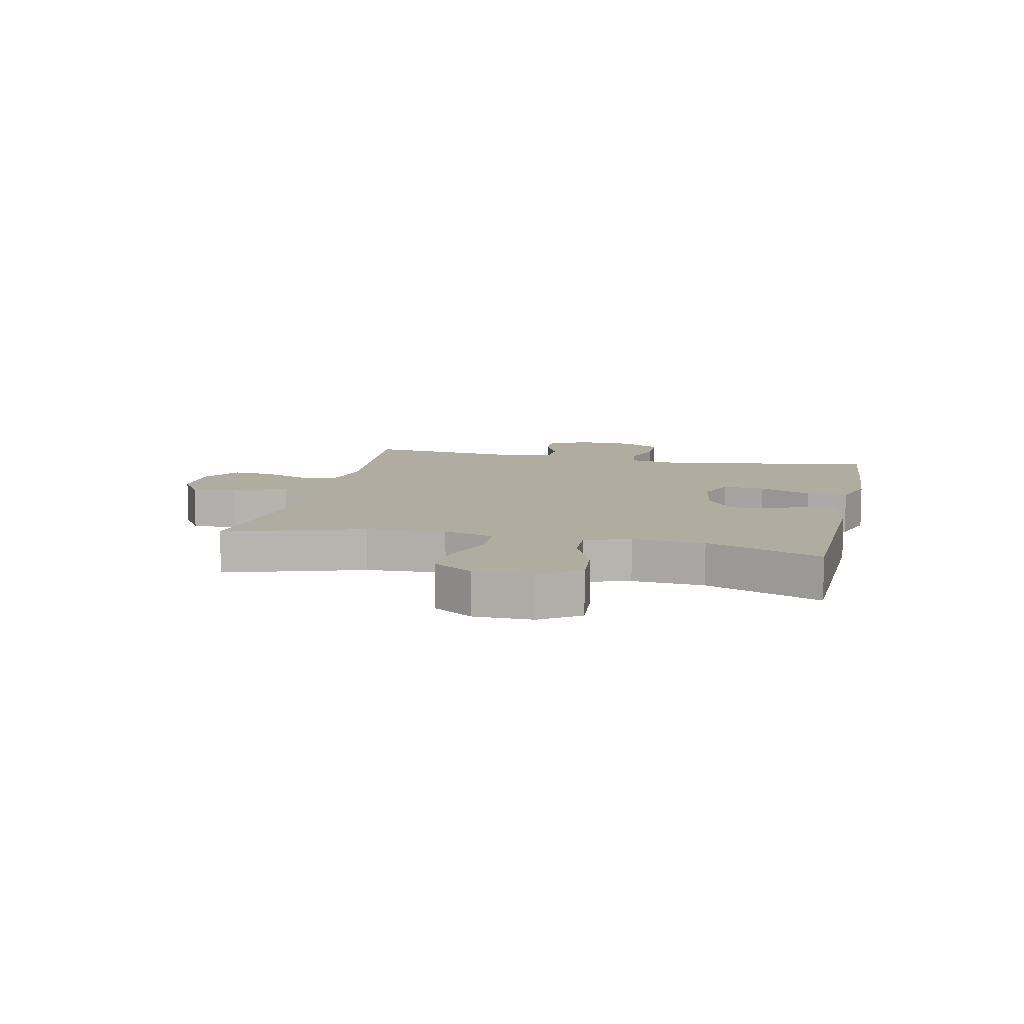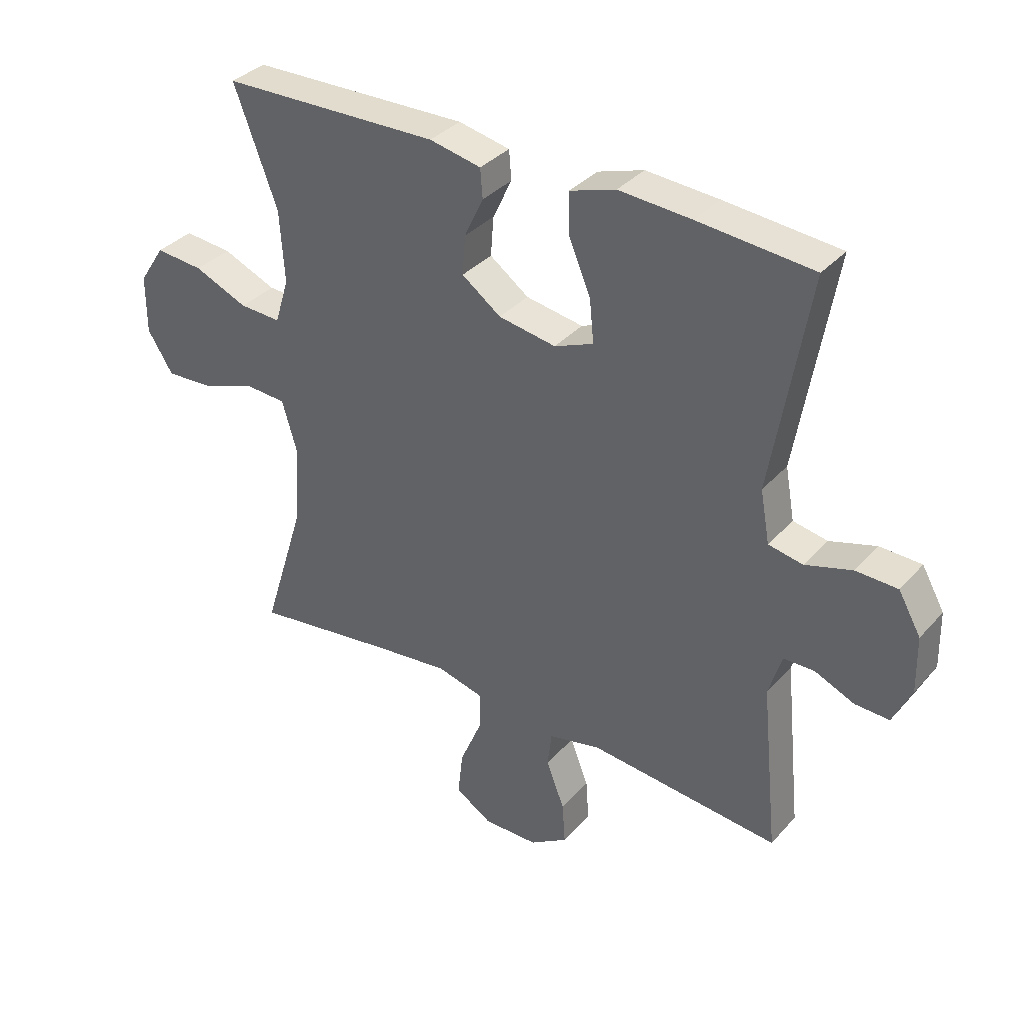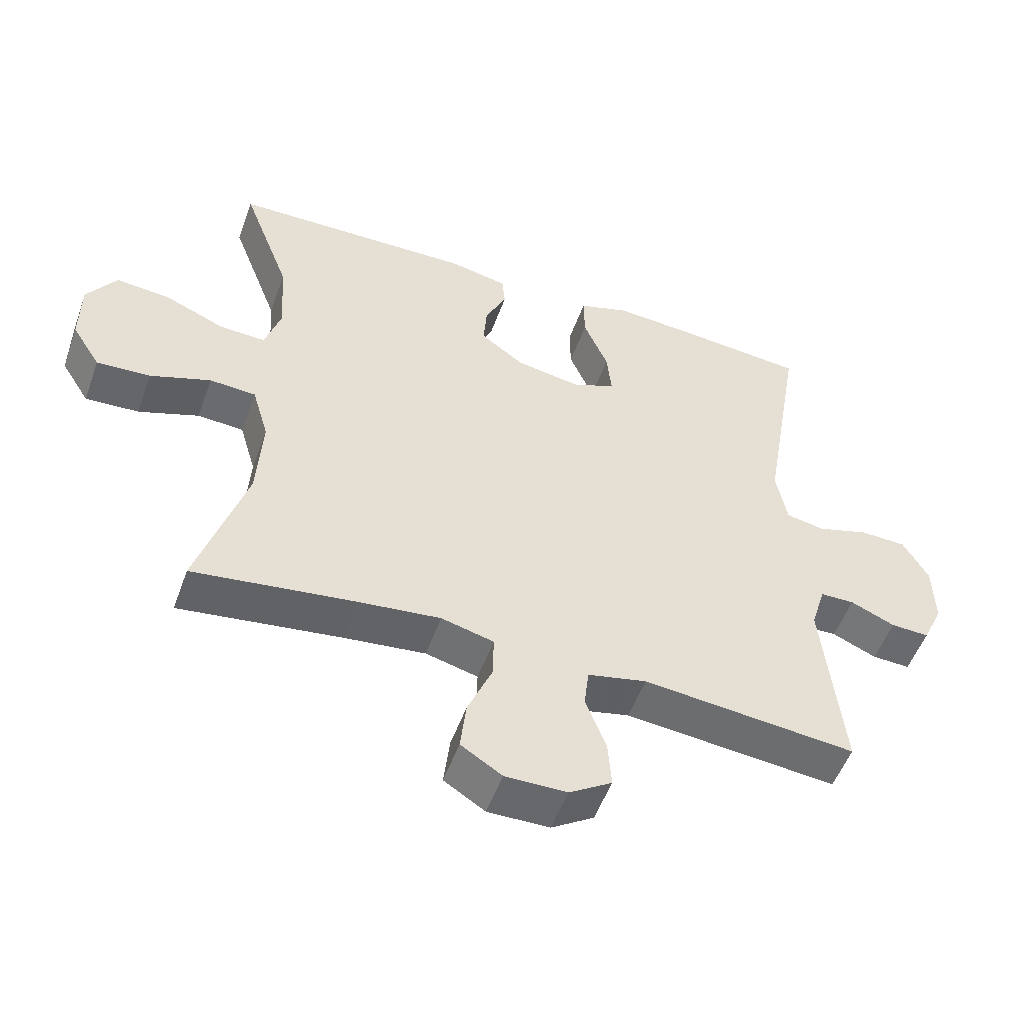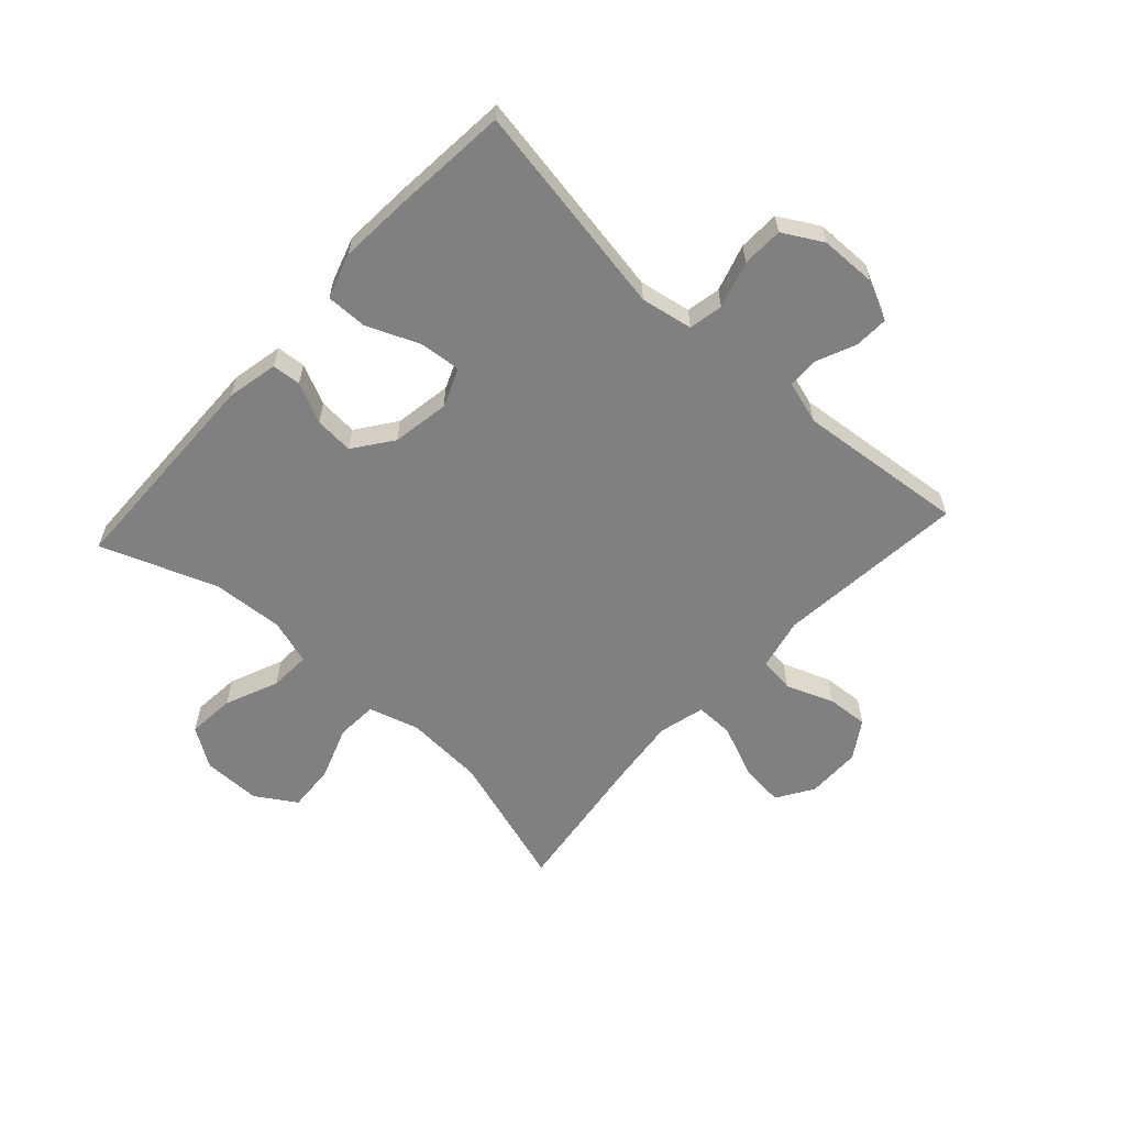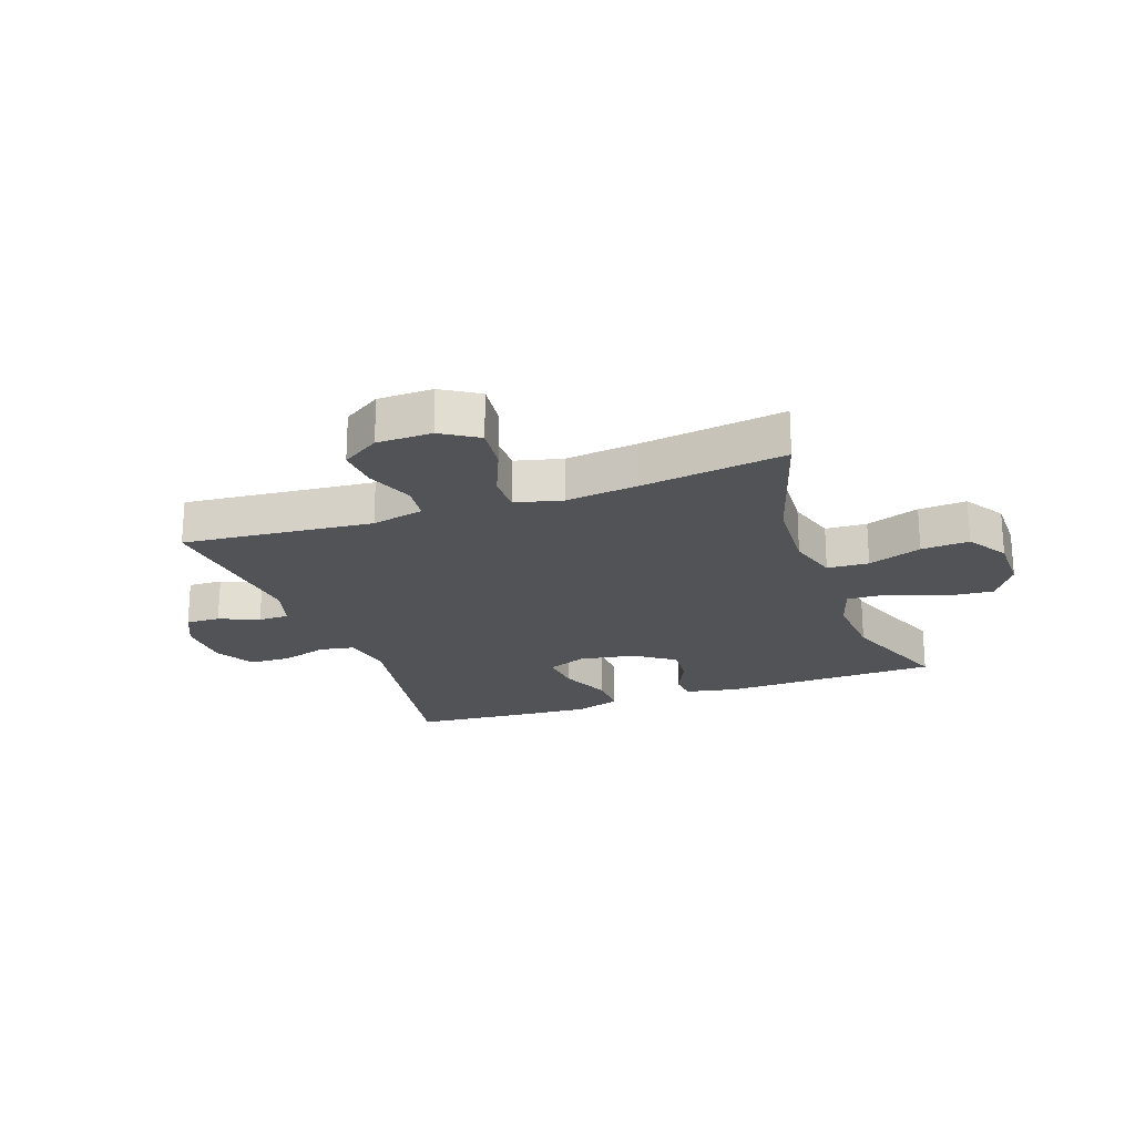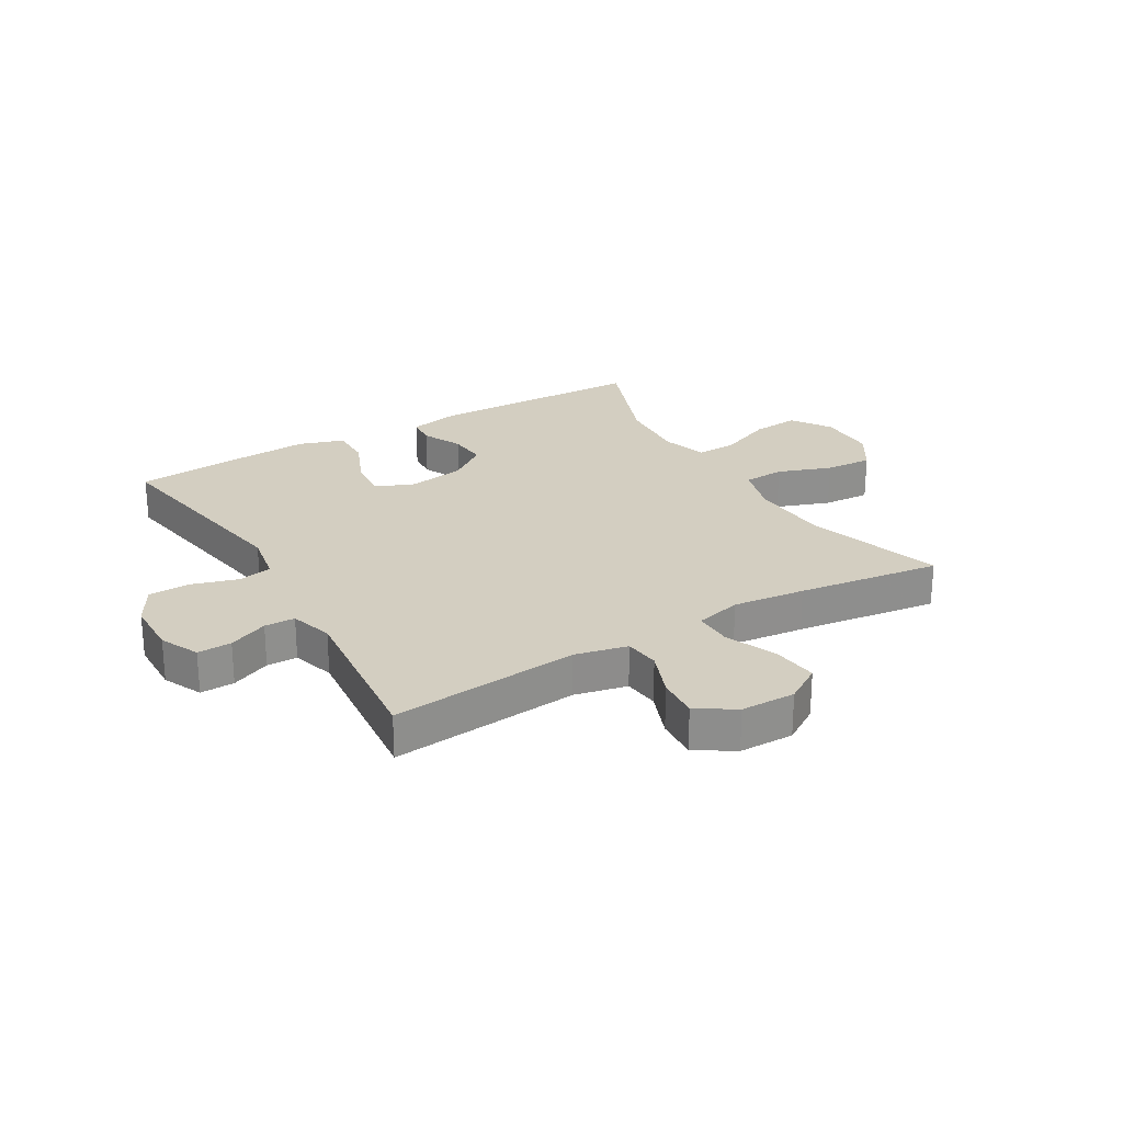
<metadata>
{"format":"obj","ext":"obj","renderer":"f3d","projection":"perspective","resolution":1024,"background":"white","views":[{"elev":9.9,"azim":-77.4,"up":"+Y"},{"elev":35.2,"azim":35.4,"up":"+Z"},{"elev":-52.7,"azim":-19.7,"up":"+Z"},{"elev":-60.0,"azim":47.5,"up":"+Y"},{"elev":-21.7,"azim":-160.3,"up":"+Y"},{"elev":25.2,"azim":149.5,"up":"+Y"}]}
</metadata>
<code>
v 0.5 0.07 -0.5
v 0.178 0.07 -0.469
v 0.089 0.07 -0.489
v 0.082 0.07 -0.549
v 0.113 0.07 -0.629
v 0.118 0.07 -0.7
v 0.054 0.07 -0.741
v -0.039 0.07 -0.742
v -0.101 0.07 -0.703
v -0.092 0.07 -0.626
v -0.055 0.07 -0.538
v -0.054 0.07 -0.473
v -0.133 0.07 -0.453
v -0.256 0.07 -0.467
v -0.5 0.07 -0.5
v -0.427 0.07 -0.266
v -0.419 0.07 -0.132
v -0.444 0.07 -0.046
v -0.514 0.07 -0.042
v -0.605 0.07 -0.075
v -0.686 0.07 -0.08
v -0.729 0.07 -0.012
v -0.729 0.07 0.087
v -0.685 0.07 0.154
v -0.604 0.07 0.147
v -0.513 0.07 0.109
v -0.443 0.07 0.106
v -0.419 0.07 0.183
v -0.427 0.07 0.305
v -0.5 0.07 0.5
v -0.131 0.07 0.509
v -0.044 0.07 0.491
v -0.04 0.07 0.442
v -0.072 0.07 0.374
v -0.077 0.07 0.308
v -0.011 0.07 0.26
v 0.086 0.07 0.244
v 0.152 0.07 0.271
v 0.145 0.07 0.342
v 0.108 0.07 0.43
v 0.107 0.07 0.5
v 0.184 0.07 0.525
v 0.306 0.07 0.517
v 0.5 0.07 0.5
v 0.438 0.07 0.135
v 0.454 0.07 0.047
v 0.512 0.07 0.036
v 0.591 0.07 0.06
v 0.661 0.07 0.058
v 0.699 0.07 -0.009
v 0.701 0.07 -0.105
v 0.67 0.07 -0.171
v 0.612 0.07 -0.169
v 0.545 0.07 -0.14
v 0.493 0.07 -0.141
v 0.471 0.07 -0.214
v 0.5 0 -0.5
v 0.178 0 -0.469
v 0.089 0 -0.489
v 0.082 0 -0.549
v 0.113 0 -0.629
v 0.118 0 -0.7
v 0.054 0 -0.741
v -0.039 0 -0.742
v -0.101 0 -0.703
v -0.092 0 -0.626
v -0.055 0 -0.538
v -0.054 0 -0.473
v -0.133 0 -0.453
v -0.256 0 -0.467
v -0.5 0 -0.5
v -0.427 0 -0.266
v -0.419 0 -0.132
v -0.444 0 -0.046
v -0.514 0 -0.042
v -0.605 0 -0.075
v -0.686 0 -0.08
v -0.729 0 -0.012
v -0.729 0 0.087
v -0.685 0 0.154
v -0.604 0 0.147
v -0.513 0 0.109
v -0.443 0 0.106
v -0.419 0 0.183
v -0.427 0 0.305
v -0.5 0 0.5
v -0.131 0 0.509
v -0.044 0 0.491
v -0.04 0 0.442
v -0.072 0 0.374
v -0.077 0 0.308
v -0.011 0 0.26
v 0.086 0 0.244
v 0.152 0 0.271
v 0.145 0 0.342
v 0.108 0 0.43
v 0.107 0 0.5
v 0.184 0 0.525
v 0.306 0 0.517
v 0.5 0 0.5
v 0.438 0 0.135
v 0.454 0 0.047
v 0.512 0 0.036
v 0.591 0 0.06
v 0.661 0 0.058
v 0.699 0 -0.009
v 0.701 0 -0.105
v 0.67 0 -0.171
v 0.612 0 -0.169
v 0.545 0 -0.14
v 0.493 0 -0.141
v 0.471 0 -0.214
f 51 52 53 54
f 51 54 55
f 50 51 55
f 47 48 49 50
f 46 47 50 55
f 42 43 44 45
f 42 45 46
f 39 40 41 42
f 38 39 42 46
f 37 38 46 55
f 31 32 33 34
f 29 30 31 34
f 28 29 34 35
f 27 28 35 36
f 23 24 25 26
f 23 26 27
f 22 23 27
f 19 20 21 22
f 18 19 22 27
f 17 18 27 36
f 14 15 16
f 13 14 16 17
f 12 13 17 36
f 8 9 10 11
f 4 5 6 7
f 3 4 7 8
f 56 1 2
f 56 2 3
f 55 56 3
f 37 55 3
f 11 12 36 37
f 3 8 11 37
f 110 109 108 107
f 111 110 107
f 111 107 106
f 106 105 104 103
f 111 106 103 102
f 101 100 99 98
f 102 101 98
f 98 97 96 95
f 102 98 95 94
f 111 102 94 93
f 90 89 88 87
f 90 87 86 85
f 91 90 85 84
f 92 91 84 83
f 82 81 80 79
f 83 82 79
f 83 79 78
f 78 77 76 75
f 83 78 75 74
f 92 83 74 73
f 72 71 70
f 73 72 70 69
f 92 73 69 68
f 67 66 65 64
f 63 62 61 60
f 64 63 60 59
f 58 57 112
f 59 58 112
f 59 112 111
f 59 111 93
f 93 92 68 67
f 93 67 64 59
f 1 57 58 2
f 2 58 59 3
f 3 59 60 4
f 4 60 61 5
f 5 61 62 6
f 6 62 63 7
f 7 63 64 8
f 8 64 65 9
f 9 65 66 10
f 10 66 67 11
f 11 67 68 12
f 12 68 69 13
f 13 69 70 14
f 14 70 71 15
f 15 71 72 16
f 16 72 73 17
f 17 73 74 18
f 18 74 75 19
f 19 75 76 20
f 20 76 77 21
f 21 77 78 22
f 22 78 79 23
f 23 79 80 24
f 24 80 81 25
f 25 81 82 26
f 26 82 83 27
f 27 83 84 28
f 28 84 85 29
f 29 85 86 30
f 30 86 87 31
f 31 87 88 32
f 32 88 89 33
f 33 89 90 34
f 34 90 91 35
f 35 91 92 36
f 36 92 93 37
f 37 93 94 38
f 38 94 95 39
f 39 95 96 40
f 40 96 97 41
f 41 97 98 42
f 42 98 99 43
f 43 99 100 44
f 44 100 101 45
f 45 101 102 46
f 46 102 103 47
f 47 103 104 48
f 48 104 105 49
f 49 105 106 50
f 50 106 107 51
f 51 107 108 52
f 52 108 109 53
f 53 109 110 54
f 54 110 111 55
f 55 111 112 56
f 56 112 57 1

</code>
